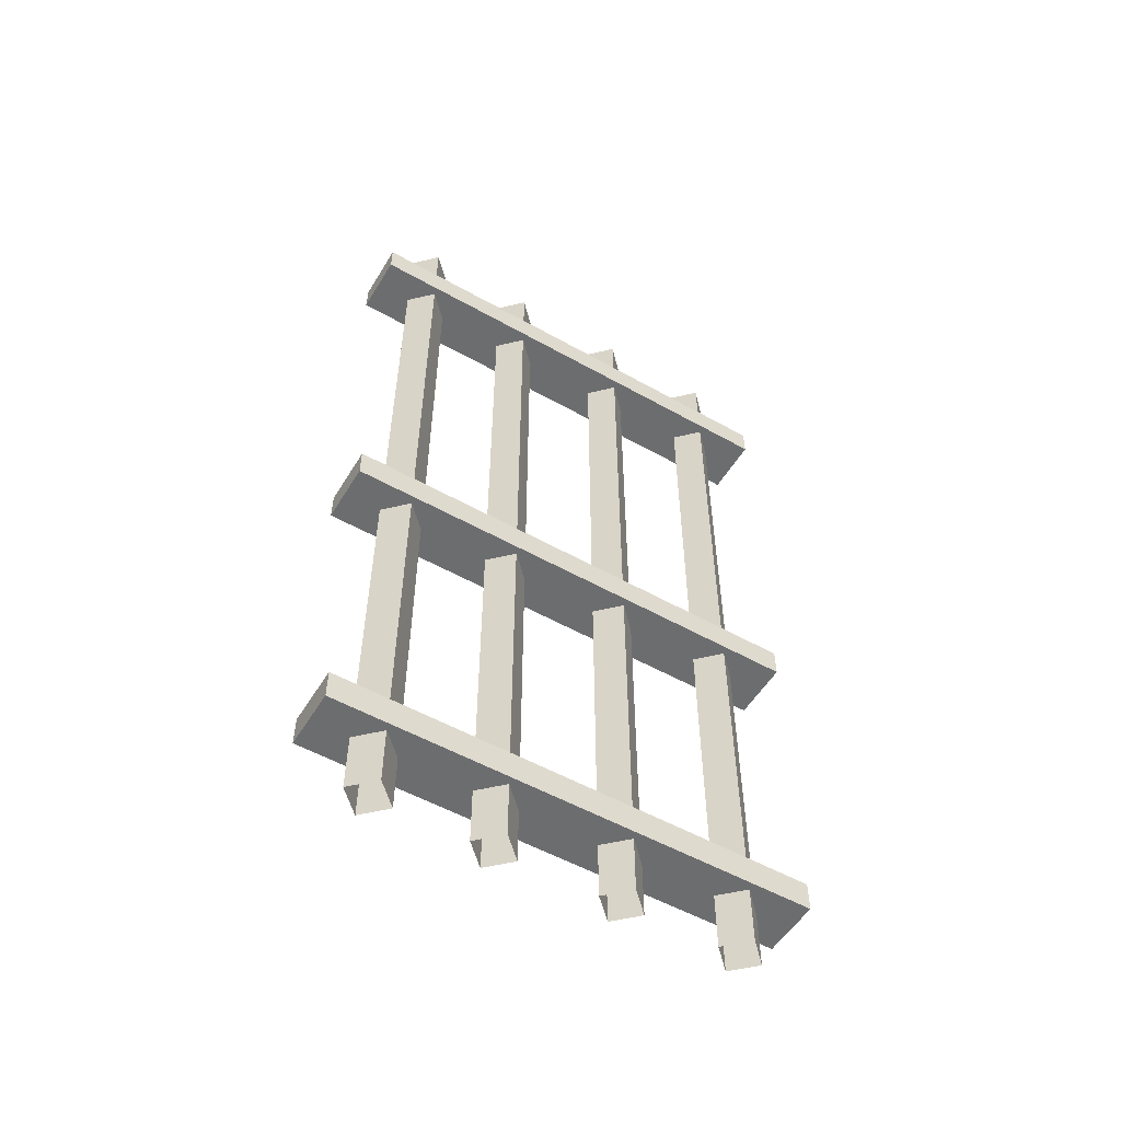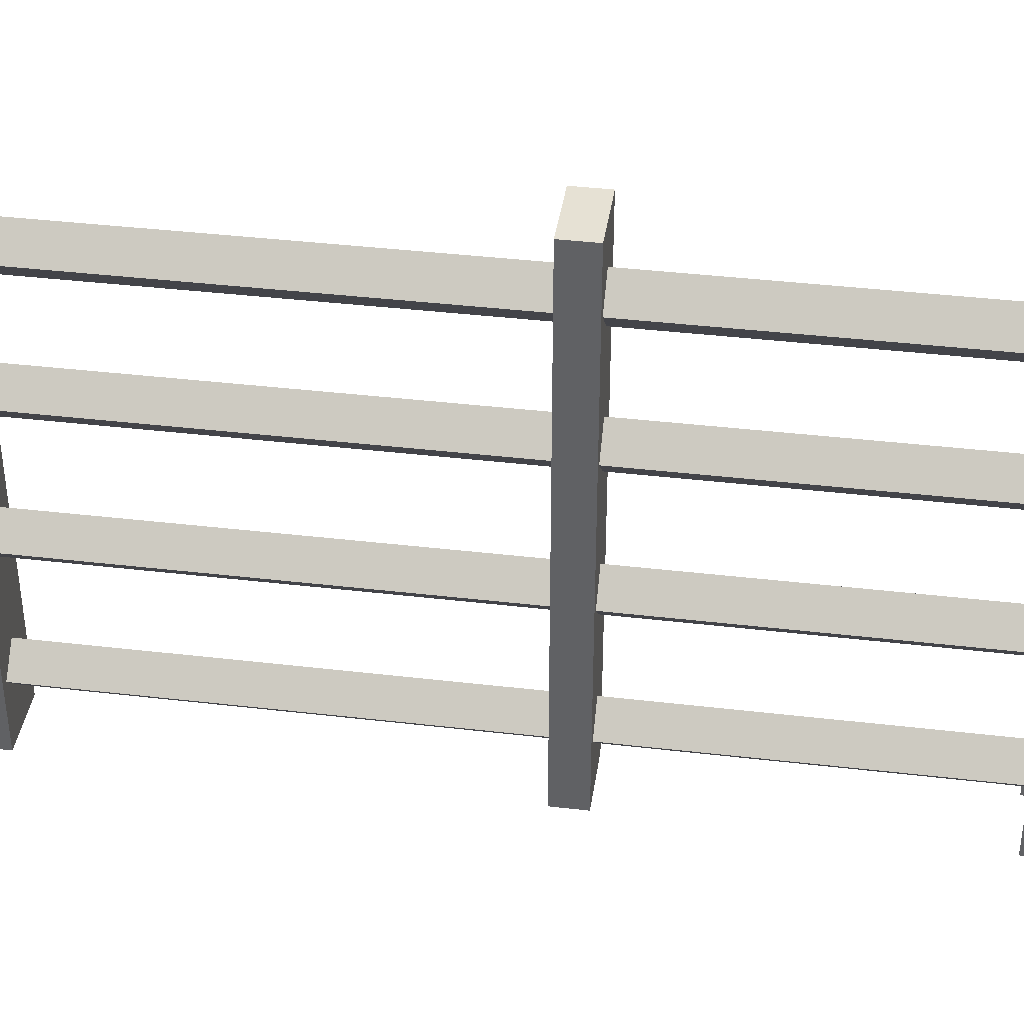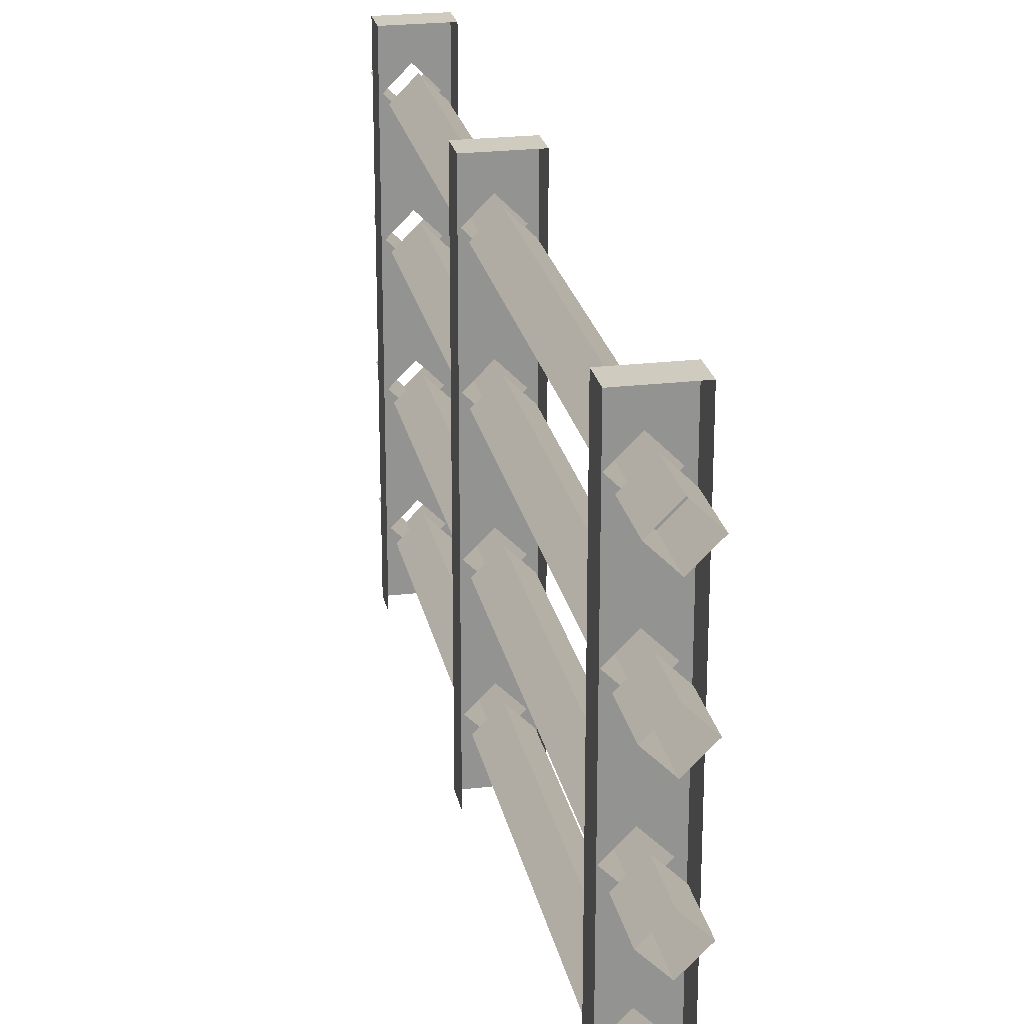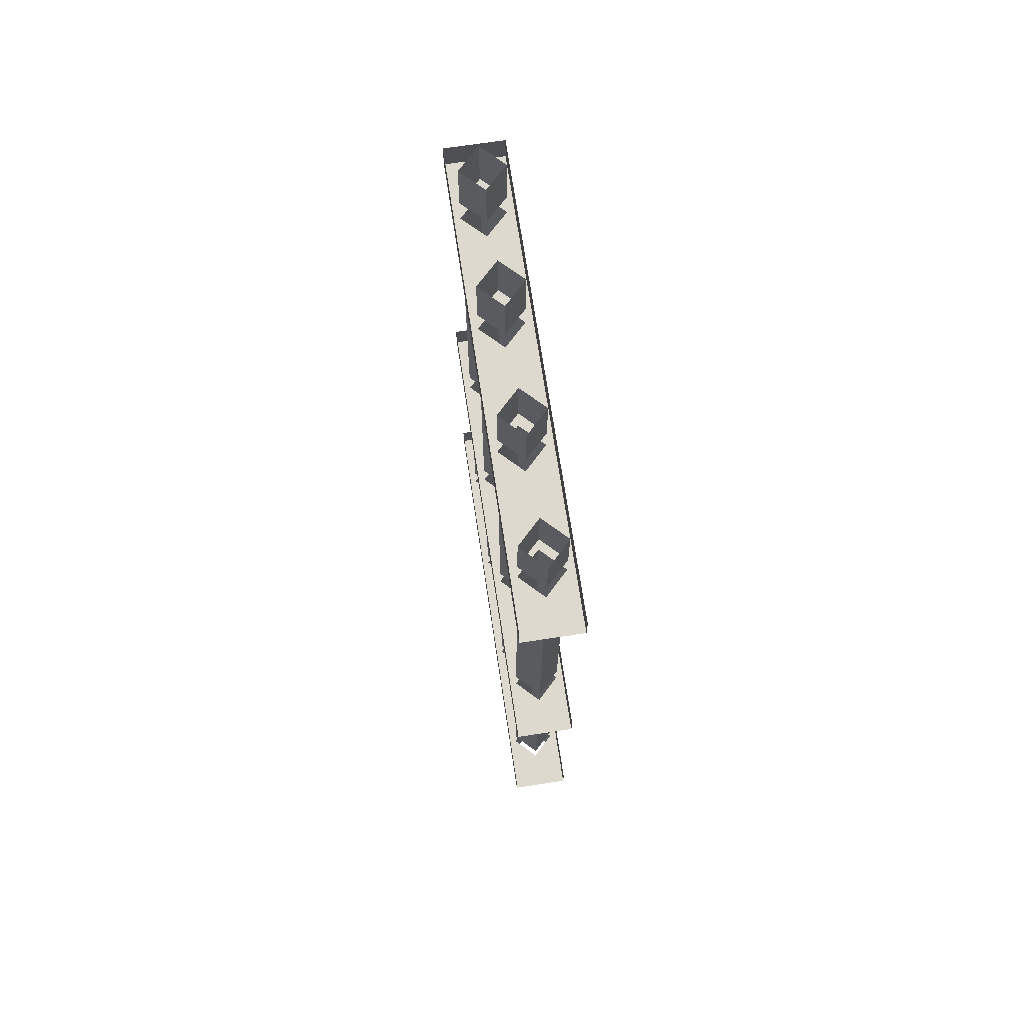
<metadata>
{"format":"obj","ext":"obj","renderer":"f3d","projection":"perspective","resolution":1024,"background":"white","views":[{"elev":-53.9,"azim":59.1,"up":"+Y"},{"elev":39.0,"azim":-81.6,"up":"+Z"},{"elev":23.7,"azim":168.8,"up":"+Z"},{"elev":71.5,"azim":171.4,"up":"+Y"}]}
</metadata>
<code>
v -0.375 -0.125 0.5
v -0.5 -0.125 0.5
v -0.5 -0.1875 0.5
v -0.375 -0.1875 0.5
v -0.375 -0.125 0.25
v -0.375 -0.1875 0.25
v -0.375 -0.1875 0
v -0.375 -0.125 0
v -0.375 -0.1875 -0.25
v -0.375 -0.125 -0.25
v -0.375 -0.1875 -0.5
v -0.375 -0.125 -0.5
v -0.5 -0.125 0.25
v -0.5 -0.1875 0.25
v -0.4844 -0.1875 0.375
v -0.4375 -0.1875 0.4219
v -0.3906 -0.1875 0.375
v -0.4375 -0.1875 0.3281
v -0.4375 -0.1875 0.1797
v -0.3906 -0.1875 0.1328
v -0.4375 -0.1875 0.08594
v -0.5 -0.1875 0
v -0.4375 -0.1875 -0.07812
v -0.3906 -0.1875 -0.125
v -0.4375 -0.1875 -0.1719
v -0.5 -0.1875 -0.25
v -0.4375 -0.1875 -0.3281
v -0.3906 -0.1875 -0.375
v -0.4375 -0.1875 -0.4219
v -0.5 -0.1875 -0.5
v -0.4844 -0.1875 -0.375
v -0.5 -0.125 -0.5
v -0.5 -0.125 -0.25
v -0.5 -0.125 0
v -0.375 -1 0.5
v -0.5 -1 0.5
v -0.5 -1.062 0.5
v -0.375 -1.062 0.5
v -0.375 -1 0.25
v -0.375 -1.062 0.25
v -0.375 -1.062 0
v -0.375 -1 0
v -0.375 -1.062 -0.25
v -0.375 -1 -0.25
v -0.375 -1.062 -0.5
v -0.375 -1 -0.5
v -0.5 -1 0.25
v -0.5 -1.062 0.25
v -0.4844 -1.062 0.375
v -0.4375 -1.062 0.4219
v -0.3906 -1.062 0.375
v -0.4375 -1.062 0.3281
v -0.4375 -1.062 0.1797
v -0.3906 -1.062 0.1328
v -0.4375 -1.062 0.08594
v -0.5 -1.062 0
v -0.4375 -1.062 -0.07812
v -0.3906 -1.062 -0.125
v -0.4375 -1.062 -0.1719
v -0.5 -1.062 -0.25
v -0.4375 -1.062 -0.3281
v -0.3906 -1.062 -0.375
v -0.4375 -1.062 -0.4219
v -0.5 -1.062 -0.5
v -0.4844 -1.062 -0.375
v -0.5 -1 -0.5
v -0.5 -1 -0.25
v -0.5 -1 0
v -0.375 -1.688 0.5
v -0.5 -1.688 0.5
v -0.5 -1.75 0.5
v -0.375 -1.75 0.5
v -0.375 -1.688 0.25
v -0.375 -1.75 0.25
v -0.375 -1.75 0
v -0.375 -1.688 0
v -0.375 -1.75 -0.25
v -0.375 -1.688 -0.25
v -0.375 -1.75 -0.5
v -0.375 -1.688 -0.5
v -0.5 -1.688 0.25
v -0.5 -1.75 0.25
v -0.4844 -1.75 0.375
v -0.4375 -1.75 0.4219
v -0.3906 -1.75 0.375
v -0.4375 -1.75 0.3281
v -0.4375 -1.75 0.1797
v -0.3906 -1.75 0.1328
v -0.4375 -1.75 0.08594
v -0.5 -1.75 0
v -0.4375 -1.75 -0.07812
v -0.3906 -1.75 -0.125
v -0.4375 -1.75 -0.1719
v -0.5 -1.75 -0.25
v -0.4375 -1.75 -0.3281
v -0.3906 -1.75 -0.375
v -0.4375 -1.75 -0.4219
v -0.5 -1.75 -0.5
v -0.4844 -1.75 -0.375
v -0.5 -1.688 -0.5
v -0.5 -1.688 -0.25
v -0.5 -1.688 0
v -0.4844 -1.75 -0.125
v -0.4844 -1.875 -0.125
v -0.4375 -1.875 -0.07812
v -0.3906 -1.875 -0.125
v -0.4375 -1.875 -0.1719
v -0.4844 -1.875 -0.375
v -0.4375 -1.875 -0.3281
v -0.3906 -1.875 -0.375
v -0.4375 -1.875 -0.4219
v -0.4844 -1.875 0.375
v -0.4375 -1.875 0.4219
v -0.3906 -1.875 0.375
v -0.4375 -1.875 0.3281
v -0.4844 -1.75 0.1328
v -0.4844 -1.875 0.1328
v -0.4375 -1.875 0.1797
v -0.3906 -1.875 0.1328
v -0.4375 -1.875 0.08594
v -0.4375 0 -0.07812
v -0.4844 0 -0.125
v -0.4844 -0.125 -0.125
v -0.4375 -0.125 -0.07812
v -0.3906 0 -0.125
v -0.3906 -0.125 -0.125
v -0.4375 0 -0.1719
v -0.4375 -0.125 -0.1719
v -0.4375 0 -0.3281
v -0.4844 0 -0.375
v -0.4844 -0.125 -0.375
v -0.4375 -0.125 -0.3281
v -0.3906 0 -0.375
v -0.3906 -0.125 -0.375
v -0.4375 0 -0.4219
v -0.4375 -0.125 -0.4219
v -0.4375 0 0.4219
v -0.4844 0 0.375
v -0.4844 -0.125 0.375
v -0.4375 -0.125 0.4219
v -0.3906 0 0.375
v -0.3906 -0.125 0.375
v -0.4375 0 0.3281
v -0.4375 -0.125 0.3281
v -0.4375 0 0.1797
v -0.4844 0 0.1328
v -0.4844 -0.125 0.1328
v -0.4375 -0.125 0.1797
v -0.3906 0 0.1328
v -0.3906 -0.125 0.1328
v -0.4375 0 0.08594
v -0.4375 -0.125 0.08594
v -0.4375 -0.625 -0.3281
v -0.4844 -0.625 -0.375
v -0.4844 -0.875 -0.375
v -0.4375 -0.875 -0.3281
v -0.3906 -0.625 -0.375
v -0.3906 -0.375 -0.375
v -0.4375 -0.375 -0.3281
v -0.4844 -0.375 -0.375
v -0.4375 -0.625 -0.4219
v -0.4375 -0.875 -0.4219
v -0.4375 -1 -0.4219
v -0.4844 -1 -0.375
v -0.4375 -1 -0.3281
v -0.3906 -0.875 -0.375
v -0.4375 -0.375 -0.4219
v -0.3906 -1 -0.375
v -0.4375 -0.625 -0.07812
v -0.4844 -0.625 -0.125
v -0.4844 -0.875 -0.125
v -0.4375 -0.875 -0.07812
v -0.3906 -0.625 -0.125
v -0.3906 -0.375 -0.125
v -0.4375 -0.375 -0.07812
v -0.4844 -0.375 -0.125
v -0.4375 -0.625 -0.1719
v -0.4375 -0.875 -0.1719
v -0.4375 -1 -0.1719
v -0.4844 -1 -0.125
v -0.4375 -1 -0.07812
v -0.3906 -0.875 -0.125
v -0.4375 -0.375 -0.1719
v -0.4844 -0.1875 -0.125
v -0.3906 -1 -0.125
v -0.4375 -0.625 0.1797
v -0.4844 -0.625 0.1328
v -0.4844 -0.875 0.1328
v -0.4375 -0.875 0.1797
v -0.3906 -0.625 0.1328
v -0.3906 -0.375 0.1328
v -0.4375 -0.375 0.1797
v -0.4844 -0.375 0.1328
v -0.4375 -0.625 0.08594
v -0.4375 -0.875 0.08594
v -0.4375 -1 0.08594
v -0.4844 -1 0.1328
v -0.4375 -1 0.1797
v -0.3906 -0.875 0.1328
v -0.4375 -0.375 0.08594
v -0.4844 -0.1875 0.1328
v -0.3906 -1 0.1328
v -0.4375 -0.625 0.4219
v -0.4844 -0.625 0.375
v -0.4844 -0.875 0.375
v -0.4375 -0.875 0.4219
v -0.3906 -0.625 0.375
v -0.3906 -0.375 0.375
v -0.4375 -0.375 0.4219
v -0.4844 -0.375 0.375
v -0.4375 -0.625 0.3281
v -0.4375 -0.875 0.3281
v -0.4375 -1 0.3281
v -0.4844 -1 0.375
v -0.4375 -1 0.4219
v -0.3906 -0.875 0.375
v -0.4375 -0.375 0.3281
v -0.3906 -1 0.375
v -0.4375 -1.25 -0.3281
v -0.4844 -1.25 -0.375
v -0.4844 -1.5 -0.375
v -0.4375 -1.5 -0.3281
v -0.3906 -1.25 -0.375
v -0.3906 -1.125 -0.375
v -0.4375 -1.125 -0.3281
v -0.4844 -1.125 -0.375
v -0.4375 -1.25 -0.4219
v -0.4375 -1.5 -0.4219
v -0.4375 -1.688 -0.4219
v -0.4844 -1.688 -0.375
v -0.4375 -1.688 -0.3281
v -0.3906 -1.5 -0.375
v -0.4375 -1.125 -0.4219
v -0.3906 -1.688 -0.375
v -0.4375 -1.25 -0.07812
v -0.4844 -1.25 -0.125
v -0.4844 -1.5 -0.125
v -0.4375 -1.5 -0.07812
v -0.3906 -1.25 -0.125
v -0.3906 -1.125 -0.125
v -0.4375 -1.125 -0.07812
v -0.4844 -1.125 -0.125
v -0.4375 -1.25 -0.1719
v -0.4375 -1.5 -0.1719
v -0.4375 -1.688 -0.1719
v -0.4844 -1.688 -0.125
v -0.4375 -1.688 -0.07812
v -0.3906 -1.5 -0.125
v -0.4375 -1.125 -0.1719
v -0.4844 -1.062 -0.125
v -0.3906 -1.688 -0.125
v -0.4375 -1.25 0.1797
v -0.4844 -1.25 0.1328
v -0.4844 -1.5 0.1328
v -0.4375 -1.5 0.1797
v -0.3906 -1.25 0.1328
v -0.3906 -1.125 0.1328
v -0.4375 -1.125 0.1797
v -0.4844 -1.125 0.1328
v -0.4375 -1.25 0.08594
v -0.4375 -1.5 0.08594
v -0.4375 -1.688 0.08594
v -0.4844 -1.688 0.1328
v -0.4375 -1.688 0.1797
v -0.3906 -1.5 0.1328
v -0.4375 -1.125 0.08594
v -0.4844 -1.062 0.1328
v -0.3906 -1.688 0.1328
v -0.4375 -1.25 0.4219
v -0.4844 -1.25 0.375
v -0.4844 -1.5 0.375
v -0.4375 -1.5 0.4219
v -0.3906 -1.25 0.375
v -0.3906 -1.125 0.375
v -0.4375 -1.125 0.4219
v -0.4844 -1.125 0.375
v -0.4375 -1.25 0.3281
v -0.4375 -1.5 0.3281
v -0.4375 -1.688 0.3281
v -0.4844 -1.688 0.375
v -0.4375 -1.688 0.4219
v -0.3906 -1.5 0.375
v -0.4375 -1.125 0.3281
v -0.3906 -1.688 0.375
f 1 2 3
f 1 3 4
f 1 4 5
f 5 4 6
f 5 6 7
f 5 7 8
f 8 7 9
f 8 9 10
f 10 9 11
f 10 11 12
f 2 13 14
f 2 14 3
f 30 26 32
f 32 26 33
f 33 26 22
f 33 22 34
f 34 22 14
f 34 14 13
f 35 36 37
f 35 37 38
f 35 38 39
f 39 38 40
f 39 40 41
f 39 41 42
f 42 41 43
f 42 43 44
f 44 43 45
f 44 45 46
f 36 47 48
f 36 48 37
f 64 60 66
f 66 60 67
f 67 60 56
f 67 56 68
f 68 56 48
f 68 48 47
f 69 70 71
f 69 71 72
f 69 72 73
f 73 72 74
f 73 74 75
f 73 75 76
f 76 75 77
f 76 77 78
f 78 77 79
f 78 79 80
f 70 81 82
f 70 82 71
f 98 94 100
f 100 94 101
f 101 94 90
f 101 90 102
f 102 90 82
f 102 82 81
f 153 157 158
f 153 158 159
f 153 159 154
f 154 159 160
f 154 160 161
f 157 161 167
f 157 167 158
f 160 167 161
f 169 173 174
f 169 174 175
f 169 175 170
f 170 175 176
f 170 176 177
f 173 177 183
f 173 183 174
f 176 183 177
f 186 190 191
f 186 191 192
f 186 192 187
f 187 192 193
f 187 193 194
f 190 194 200
f 190 200 191
f 193 200 194
f 203 207 208
f 203 208 209
f 203 209 204
f 204 209 210
f 204 210 211
f 207 211 217
f 207 217 208
f 210 217 211
f 219 223 224
f 219 224 225
f 219 225 220
f 220 225 226
f 220 226 227
f 223 227 233
f 223 233 224
f 226 233 227
f 235 239 240
f 235 240 241
f 235 241 236
f 236 241 242
f 236 242 243
f 239 243 249
f 239 249 240
f 242 249 243
f 252 256 257
f 252 257 258
f 252 258 253
f 253 258 259
f 253 259 260
f 256 260 266
f 256 266 257
f 259 266 260
f 269 273 274
f 269 274 275
f 269 275 270
f 270 275 276
f 270 276 277
f 273 277 283
f 273 283 274
f 276 283 277
f 3 14 15
f 3 15 16
f 3 16 4
f 4 16 17
f 4 17 6
f 6 17 18
f 6 18 14
f 6 14 19
f 6 19 20
f 6 20 7
f 7 20 21
f 7 21 22
f 7 22 23
f 7 23 24
f 7 24 9
f 9 24 25
f 9 25 26
f 9 26 27
f 9 27 28
f 9 28 11
f 11 28 29
f 11 29 30
f 30 29 31
f 30 31 26
f 37 48 49
f 37 49 50
f 37 50 38
f 38 50 51
f 38 51 40
f 40 51 52
f 40 52 48
f 40 48 53
f 40 53 54
f 40 54 41
f 41 54 55
f 41 55 56
f 41 56 57
f 41 57 58
f 41 58 43
f 43 58 59
f 43 59 60
f 43 60 61
f 43 61 62
f 43 62 45
f 45 62 63
f 45 63 64
f 64 63 65
f 64 65 60
f 71 82 83
f 71 83 84
f 71 84 72
f 72 84 85
f 72 85 74
f 74 85 86
f 74 86 82
f 74 82 87
f 74 87 88
f 74 88 75
f 75 88 89
f 75 89 90
f 75 90 91
f 75 91 92
f 75 92 77
f 77 92 93
f 77 93 94
f 77 94 95
f 77 95 96
f 77 96 79
f 79 96 97
f 79 97 98
f 98 97 99
f 98 99 94
f 93 103 94
f 94 103 90
f 90 103 91
f 86 83 82
f 89 116 90
f 90 116 82
f 82 116 87
f 25 184 26
f 26 184 22
f 22 184 23
f 21 201 22
f 22 201 14
f 14 201 19
f 18 15 14
f 59 250 60
f 60 250 56
f 56 250 57
f 55 267 56
f 56 267 48
f 48 267 53
f 52 49 48
f 26 31 27
f 60 65 61
f 94 99 95
f 91 103 104
f 91 104 105
f 91 105 92
f 92 105 106
f 92 106 93
f 93 106 107
f 93 107 103
f 103 107 104
f 95 99 108
f 95 108 109
f 95 109 96
f 96 109 110
f 96 110 97
f 97 110 111
f 97 111 99
f 99 111 108
f 84 83 112
f 84 112 113
f 84 113 85
f 85 113 114
f 85 114 86
f 86 114 115
f 86 115 83
f 83 115 112
f 87 116 117
f 87 117 118
f 87 118 88
f 88 118 119
f 88 119 89
f 89 119 120
f 89 120 116
f 116 120 117
f 153 154 155
f 153 155 156
f 153 156 157
f 154 161 162
f 154 162 155
f 156 166 157
f 157 166 161
f 158 167 29
f 158 29 28
f 158 28 159
f 159 28 27
f 159 27 160
f 160 27 31
f 160 31 167
f 161 166 162
f 169 170 171
f 169 171 172
f 169 172 173
f 170 177 178
f 170 178 171
f 172 182 173
f 173 182 177
f 174 183 25
f 174 25 24
f 174 24 175
f 175 24 23
f 175 23 176
f 176 23 184
f 176 184 183
f 177 182 178
f 186 187 188
f 186 188 189
f 186 189 190
f 187 194 195
f 187 195 188
f 189 199 190
f 190 199 194
f 191 200 21
f 191 21 20
f 191 20 192
f 192 20 19
f 192 19 193
f 193 19 201
f 193 201 200
f 194 199 195
f 203 204 205
f 203 205 206
f 203 206 207
f 204 211 212
f 204 212 205
f 206 216 207
f 207 216 211
f 208 217 18
f 208 18 17
f 208 17 209
f 209 17 16
f 209 16 210
f 210 16 15
f 210 15 217
f 211 216 212
f 219 220 221
f 219 221 222
f 219 222 223
f 220 227 228
f 220 228 221
f 222 232 223
f 223 232 227
f 224 233 63
f 224 63 62
f 224 62 225
f 225 62 61
f 225 61 226
f 226 61 65
f 226 65 233
f 227 232 228
f 235 236 237
f 235 237 238
f 235 238 239
f 236 243 244
f 236 244 237
f 238 248 239
f 239 248 243
f 240 249 59
f 240 59 58
f 240 58 241
f 241 58 57
f 241 57 242
f 242 57 250
f 242 250 249
f 243 248 244
f 252 253 254
f 252 254 255
f 252 255 256
f 253 260 261
f 253 261 254
f 255 265 256
f 256 265 260
f 257 266 55
f 257 55 54
f 257 54 258
f 258 54 53
f 258 53 259
f 259 53 267
f 259 267 266
f 260 265 261
f 269 270 271
f 269 271 272
f 269 272 273
f 270 277 278
f 270 278 271
f 272 282 273
f 273 282 277
f 274 283 52
f 274 52 51
f 274 51 275
f 275 51 50
f 275 50 276
f 276 50 49
f 276 49 283
f 277 282 278
f 167 31 29
f 183 184 25
f 200 201 21
f 217 15 18
f 233 65 63
f 249 250 59
f 266 267 55
f 283 49 52
f 121 122 123
f 121 123 124
f 121 124 125
f 125 124 126
f 125 126 127
f 127 126 128
f 127 128 122
f 122 128 123
f 129 130 131
f 129 131 132
f 129 132 133
f 133 132 134
f 133 134 135
f 135 134 136
f 135 136 130
f 130 136 131
f 137 138 139
f 137 139 140
f 137 140 141
f 141 140 142
f 141 142 143
f 143 142 144
f 143 144 138
f 138 144 139
f 145 146 147
f 145 147 148
f 145 148 149
f 149 148 150
f 149 150 151
f 151 150 152
f 151 152 146
f 146 152 147
f 155 162 163
f 155 163 164
f 155 164 156
f 156 164 165
f 156 165 166
f 162 166 168
f 162 168 163
f 166 165 168
f 171 178 179
f 171 179 180
f 171 180 172
f 172 180 181
f 172 181 182
f 178 182 185
f 178 185 179
f 182 181 185
f 188 195 196
f 188 196 197
f 188 197 189
f 189 197 198
f 189 198 199
f 195 199 202
f 195 202 196
f 199 198 202
f 205 212 213
f 205 213 214
f 205 214 206
f 206 214 215
f 206 215 216
f 212 216 218
f 212 218 213
f 216 215 218
f 221 228 229
f 221 229 230
f 221 230 222
f 222 230 231
f 222 231 232
f 228 232 234
f 228 234 229
f 232 231 234
f 237 244 245
f 237 245 246
f 237 246 238
f 238 246 247
f 238 247 248
f 244 248 251
f 244 251 245
f 248 247 251
f 254 261 262
f 254 262 263
f 254 263 255
f 255 263 264
f 255 264 265
f 261 265 268
f 261 268 262
f 265 264 268
f 271 278 279
f 271 279 280
f 271 280 272
f 272 280 281
f 272 281 282
f 278 282 284
f 278 284 279
f 282 281 284

</code>
